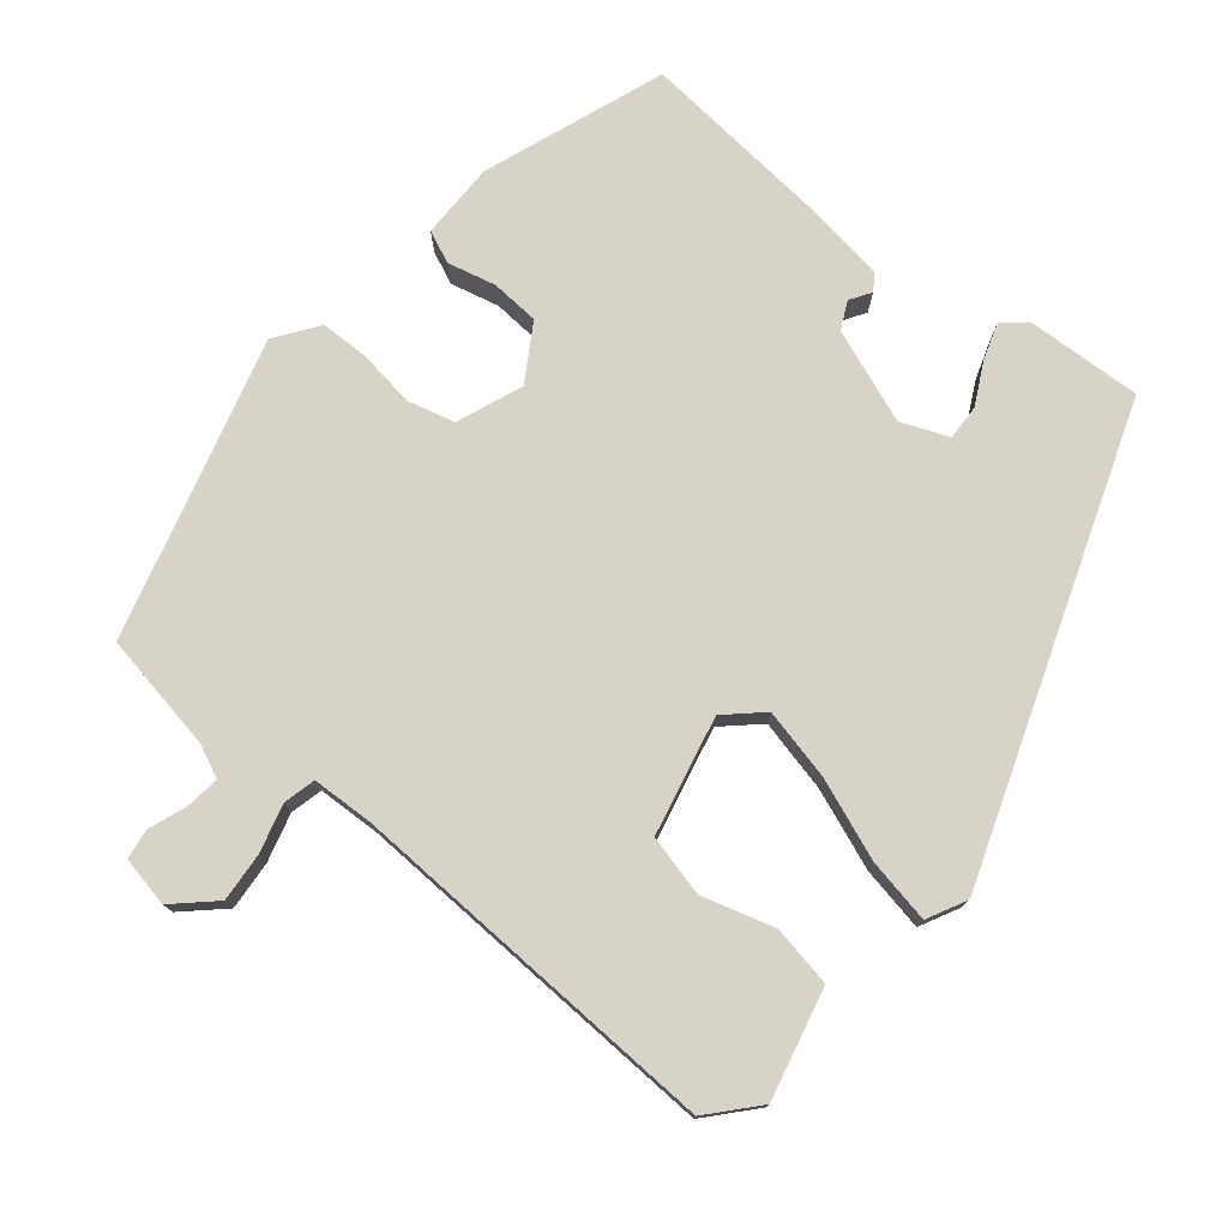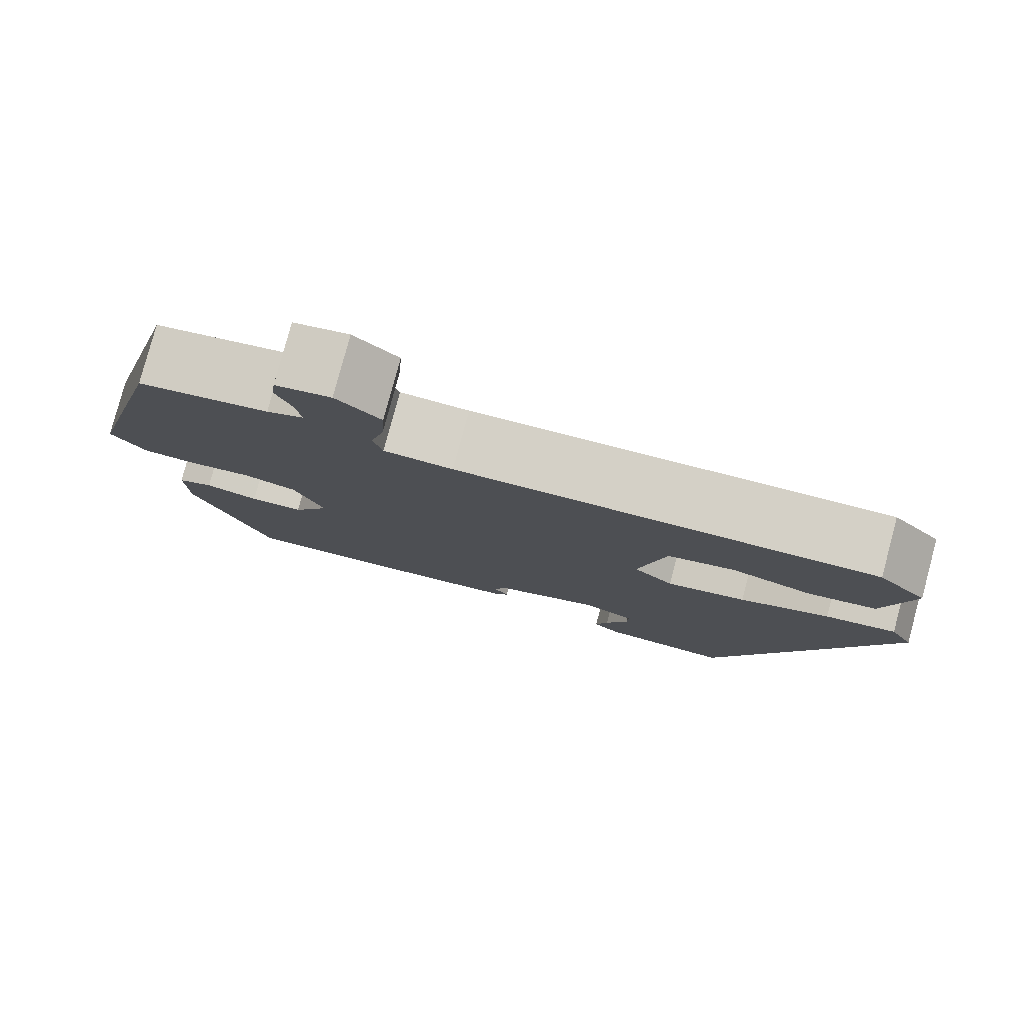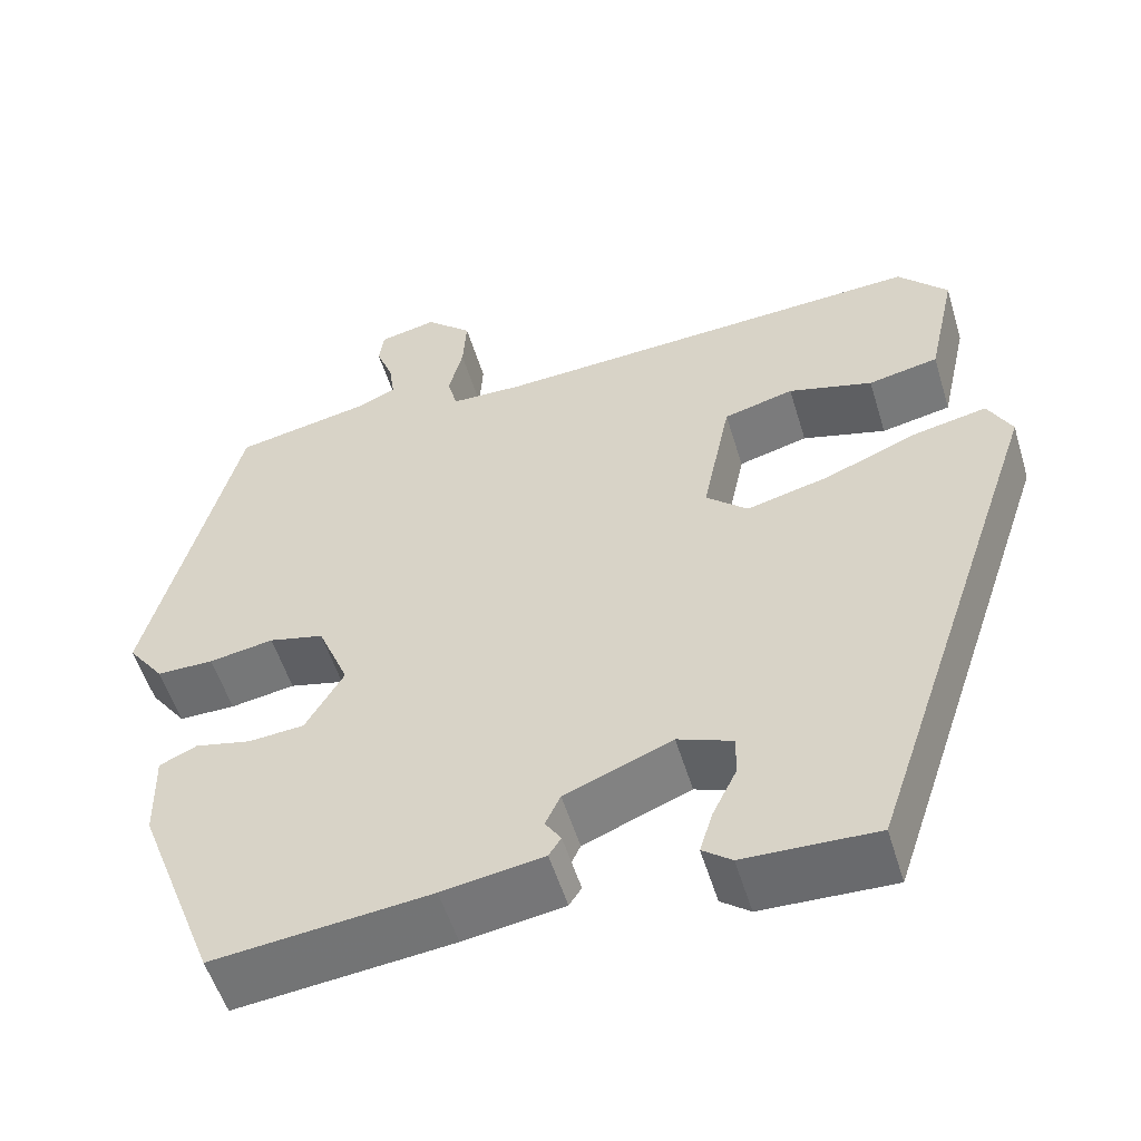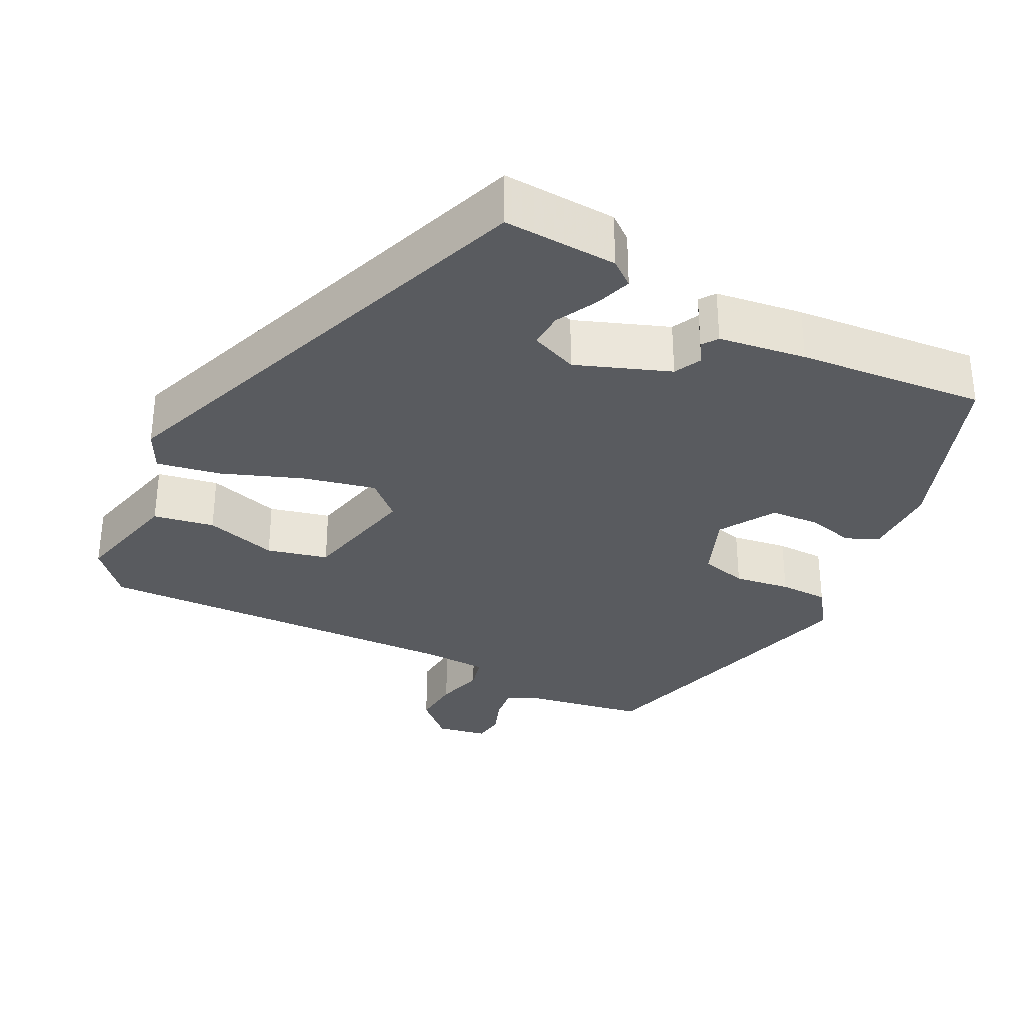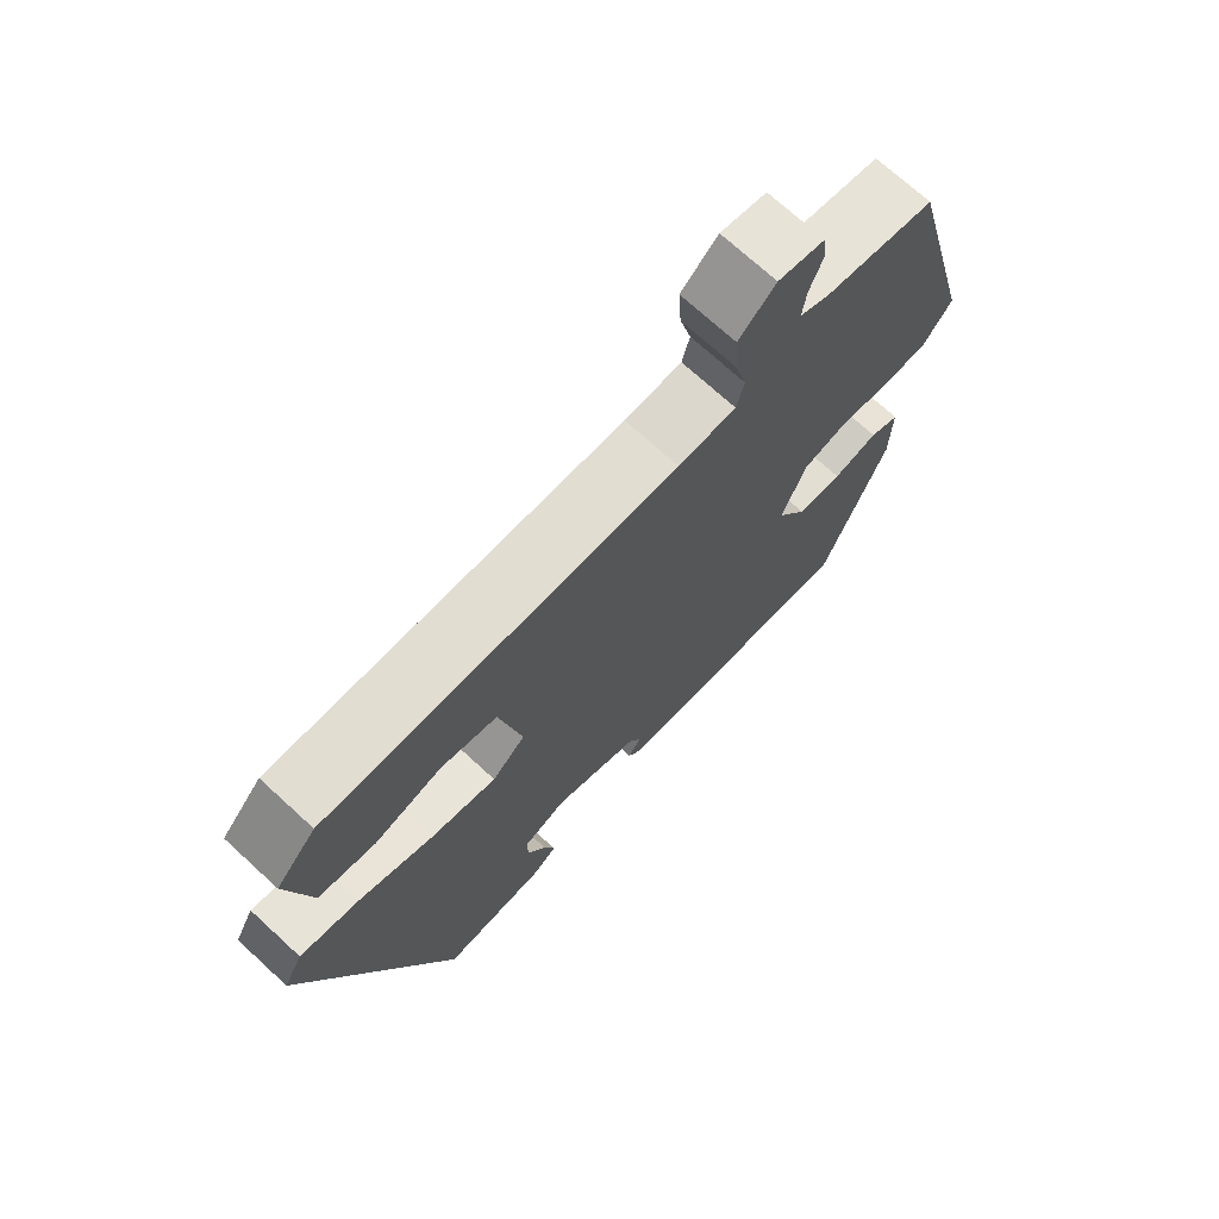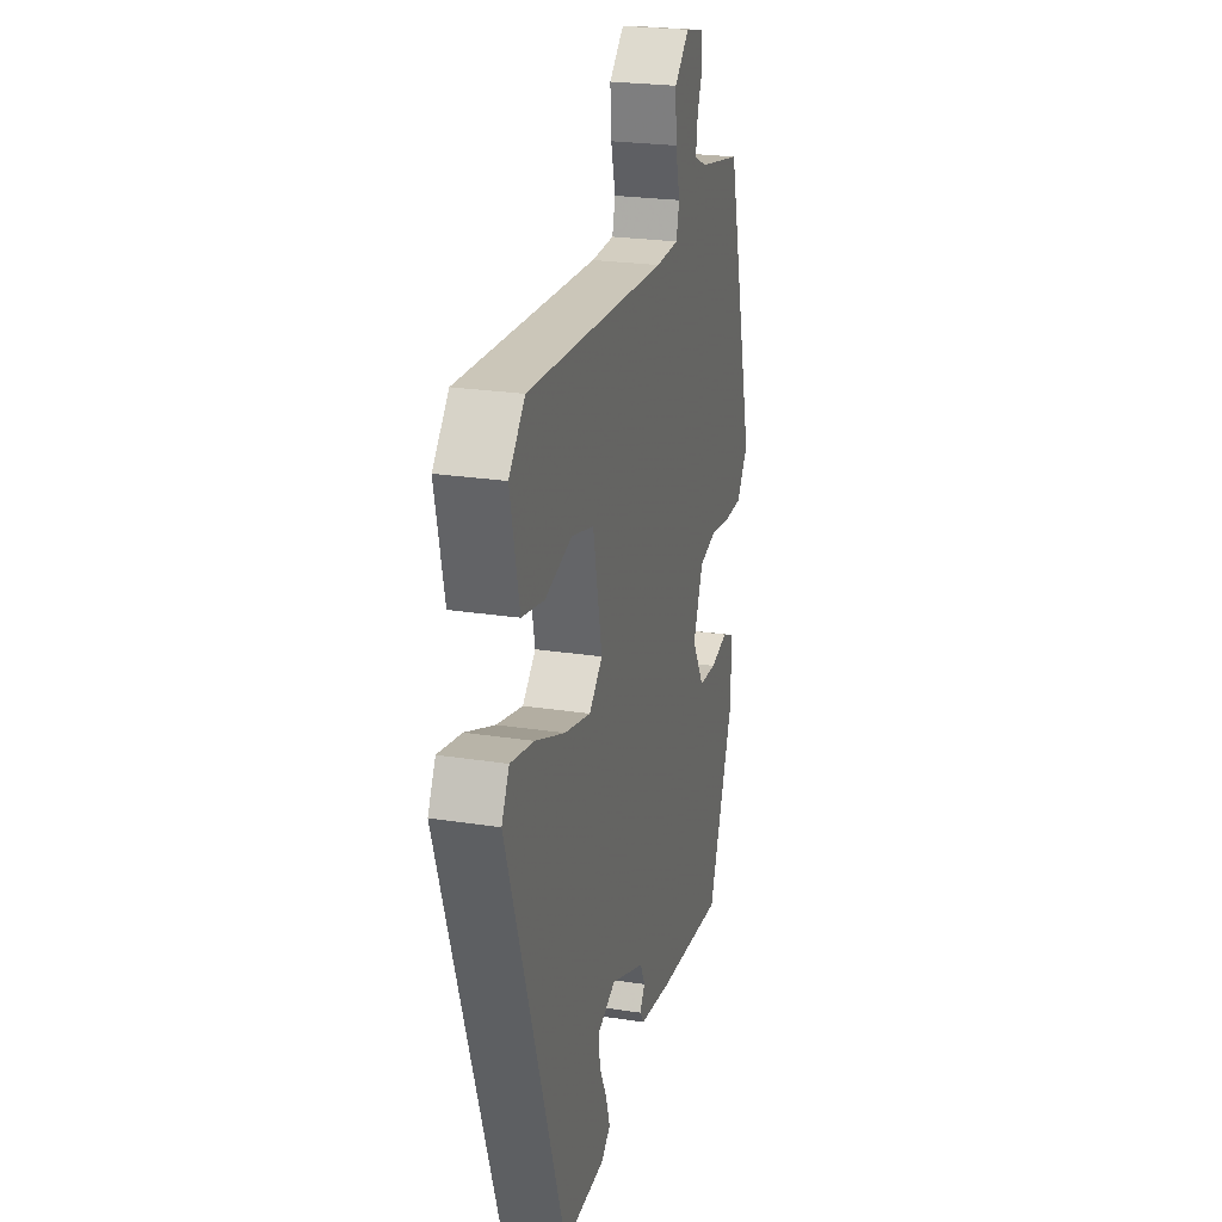
<metadata>
{"format":"obj","ext":"obj","renderer":"f3d","projection":"perspective","resolution":1024,"background":"white","views":[{"elev":76.4,"azim":38.5,"up":"+Y"},{"elev":79.7,"azim":15.0,"up":"+Z"},{"elev":-53.9,"azim":16.8,"up":"+Z"},{"elev":-32.4,"azim":152.0,"up":"+Y"},{"elev":71.5,"azim":132.6,"up":"+Z"},{"elev":23.9,"azim":104.6,"up":"+Z"}]}
</metadata>
<code>
v -0.417 0.07 0.474
v -0.264 0.07 0.504
v -0.221 0.07 0.524
v -0.227 0.07 0.568
v -0.246 0.07 0.617
v -0.241 0.07 0.657
v -0.176 0.07 0.671
v -0.124 0.07 0.624
v -0.128 0.07 0.56
v -0.144 0.07 0.497
v -0.133 0.07 0.455
v -0.052 0.07 0.453
v 0.44 0.07 0.481
v 0.496 0.07 0.42
v 0.464 0.07 0.276
v 0.385 0.07 0.26
v 0.29 0.07 0.286
v 0.211 0.07 0.265
v 0.179 0.07 0.11
v 0.226 0.07 0.068
v 0.319 0.07 0.091
v 0.424 0.07 0.133
v 0.507 0.07 0.15
v 0.534 0.07 0.099
v 0.33 0.07 -0.505
v 0.181 0.07 -0.5
v 0.148 0.07 -0.475
v 0.163 0.07 -0.427
v 0.19 0.07 -0.372
v 0.191 0.07 -0.326
v 0.129 0.07 -0.302
v 0.008 0.07 -0.35
v -0.009 0.07 -0.386
v 0.009 0.07 -0.413
v -0.005 0.07 -0.434
v -0.119 0.07 -0.452
v -0.363 0.07 -0.478
v -0.453 0.07 -0.244
v -0.455 0.07 -0.144
v -0.413 0.07 -0.125
v -0.35 0.07 -0.139
v -0.287 0.07 -0.134
v -0.244 0.07 -0.061
v -0.279 0.07 0.024
v -0.341 0.07 0.039
v -0.414 0.07 0.027
v -0.478 0.07 0.027
v -0.519 0.07 0.082
v -0.417 0 0.474
v -0.264 0 0.504
v -0.221 0 0.524
v -0.227 0 0.568
v -0.246 0 0.617
v -0.241 0 0.657
v -0.176 0 0.671
v -0.124 0 0.624
v -0.128 0 0.56
v -0.144 0 0.497
v -0.133 0 0.455
v -0.052 0 0.453
v 0.44 0 0.481
v 0.496 0 0.42
v 0.464 0 0.276
v 0.385 0 0.26
v 0.29 0 0.286
v 0.211 0 0.265
v 0.179 0 0.11
v 0.226 0 0.068
v 0.319 0 0.091
v 0.424 0 0.133
v 0.507 0 0.15
v 0.534 0 0.099
v 0.33 0 -0.505
v 0.181 0 -0.5
v 0.148 0 -0.475
v 0.163 0 -0.427
v 0.19 0 -0.372
v 0.191 0 -0.326
v 0.129 0 -0.302
v 0.008 0 -0.35
v -0.009 0 -0.386
v 0.009 0 -0.413
v -0.005 0 -0.434
v -0.119 0 -0.452
v -0.363 0 -0.478
v -0.453 0 -0.244
v -0.455 0 -0.144
v -0.413 0 -0.125
v -0.35 0 -0.139
v -0.287 0 -0.134
v -0.244 0 -0.061
v -0.279 0 0.024
v -0.341 0 0.039
v -0.414 0 0.027
v -0.478 0 0.027
v -0.519 0 0.082
f 45 46 47 48
f 45 48 1 2
f 44 45 2 3
f 43 44 3
f 38 39 40 41
f 38 41 42
f 37 38 42
f 36 37 42 43
f 33 34 35 36
f 32 33 36 43
f 26 27 28 29
f 24 25 26 29
f 24 29 30
f 21 22 23 24
f 20 21 24 30
f 19 20 30 31
f 14 15 16 17
f 12 13 14 17
f 11 12 17 18
f 7 8 9 10
f 5 6 7 10
f 4 5 10 11
f 3 4 11
f 43 3 11
f 19 31 32 43
f 11 18 19 43
f 96 95 94 93
f 50 49 96 93
f 51 50 93 92
f 51 92 91
f 89 88 87 86
f 90 89 86
f 90 86 85
f 91 90 85 84
f 84 83 82 81
f 91 84 81 80
f 77 76 75 74
f 77 74 73 72
f 78 77 72
f 72 71 70 69
f 78 72 69 68
f 79 78 68 67
f 65 64 63 62
f 65 62 61 60
f 66 65 60 59
f 58 57 56 55
f 58 55 54 53
f 59 58 53 52
f 59 52 51
f 59 51 91
f 91 80 79 67
f 91 67 66 59
f 1 49 50 2
f 2 50 51 3
f 3 51 52 4
f 4 52 53 5
f 5 53 54 6
f 6 54 55 7
f 7 55 56 8
f 8 56 57 9
f 9 57 58 10
f 10 58 59 11
f 11 59 60 12
f 12 60 61 13
f 13 61 62 14
f 14 62 63 15
f 15 63 64 16
f 16 64 65 17
f 17 65 66 18
f 18 66 67 19
f 19 67 68 20
f 20 68 69 21
f 21 69 70 22
f 22 70 71 23
f 23 71 72 24
f 24 72 73 25
f 25 73 74 26
f 26 74 75 27
f 27 75 76 28
f 28 76 77 29
f 29 77 78 30
f 30 78 79 31
f 31 79 80 32
f 32 80 81 33
f 33 81 82 34
f 34 82 83 35
f 35 83 84 36
f 36 84 85 37
f 37 85 86 38
f 38 86 87 39
f 39 87 88 40
f 40 88 89 41
f 41 89 90 42
f 42 90 91 43
f 43 91 92 44
f 44 92 93 45
f 45 93 94 46
f 46 94 95 47
f 47 95 96 48
f 48 96 49 1

</code>
